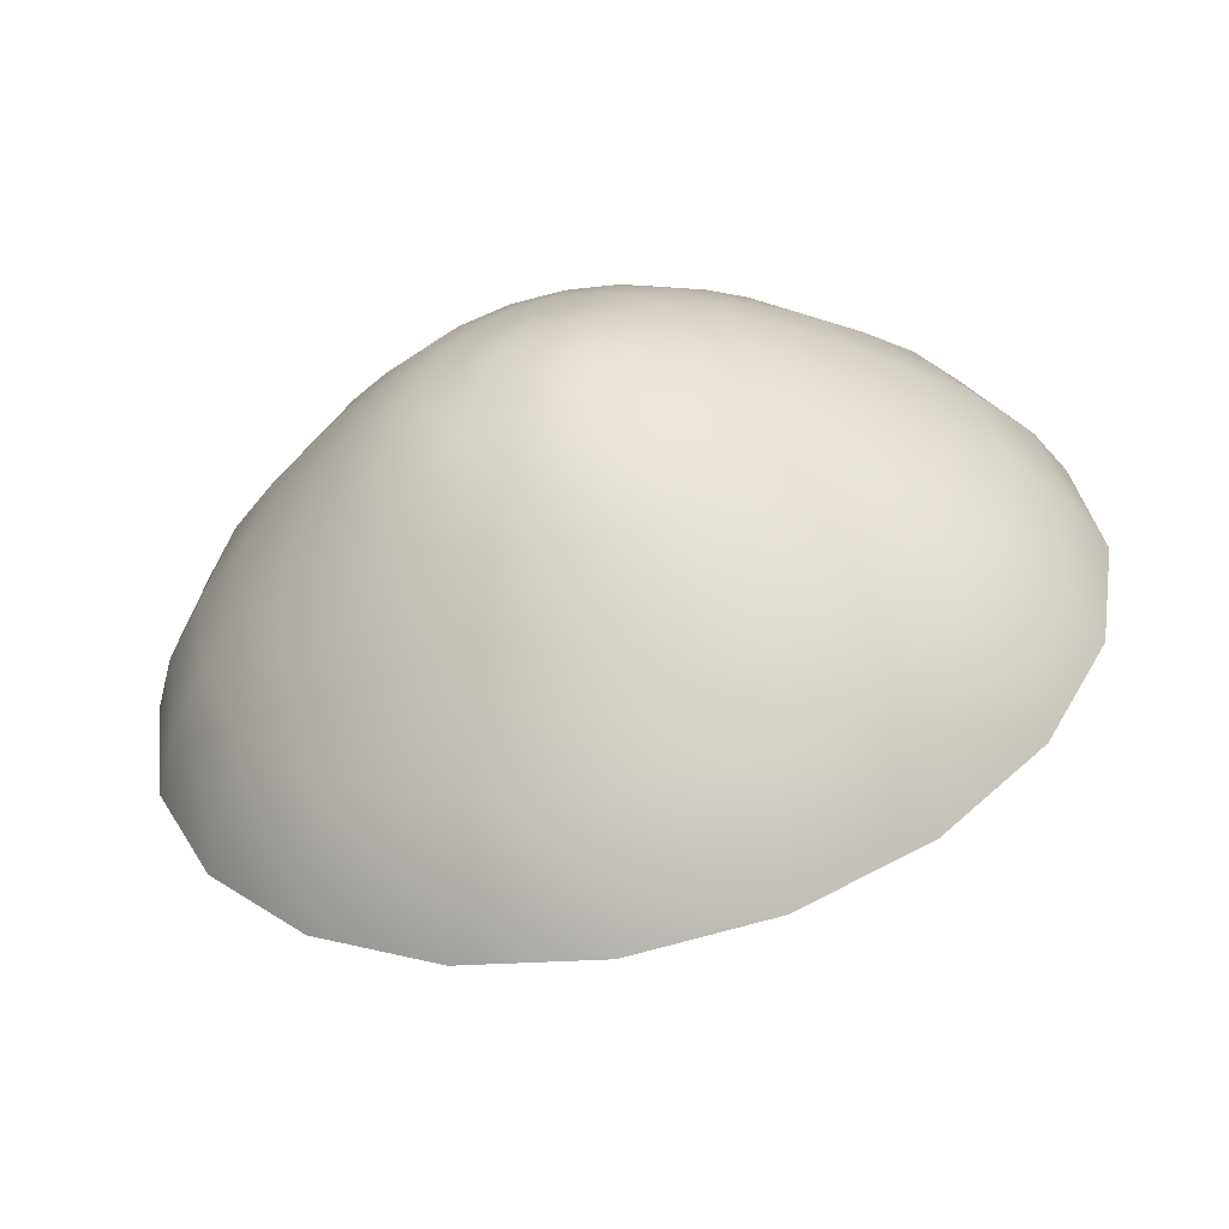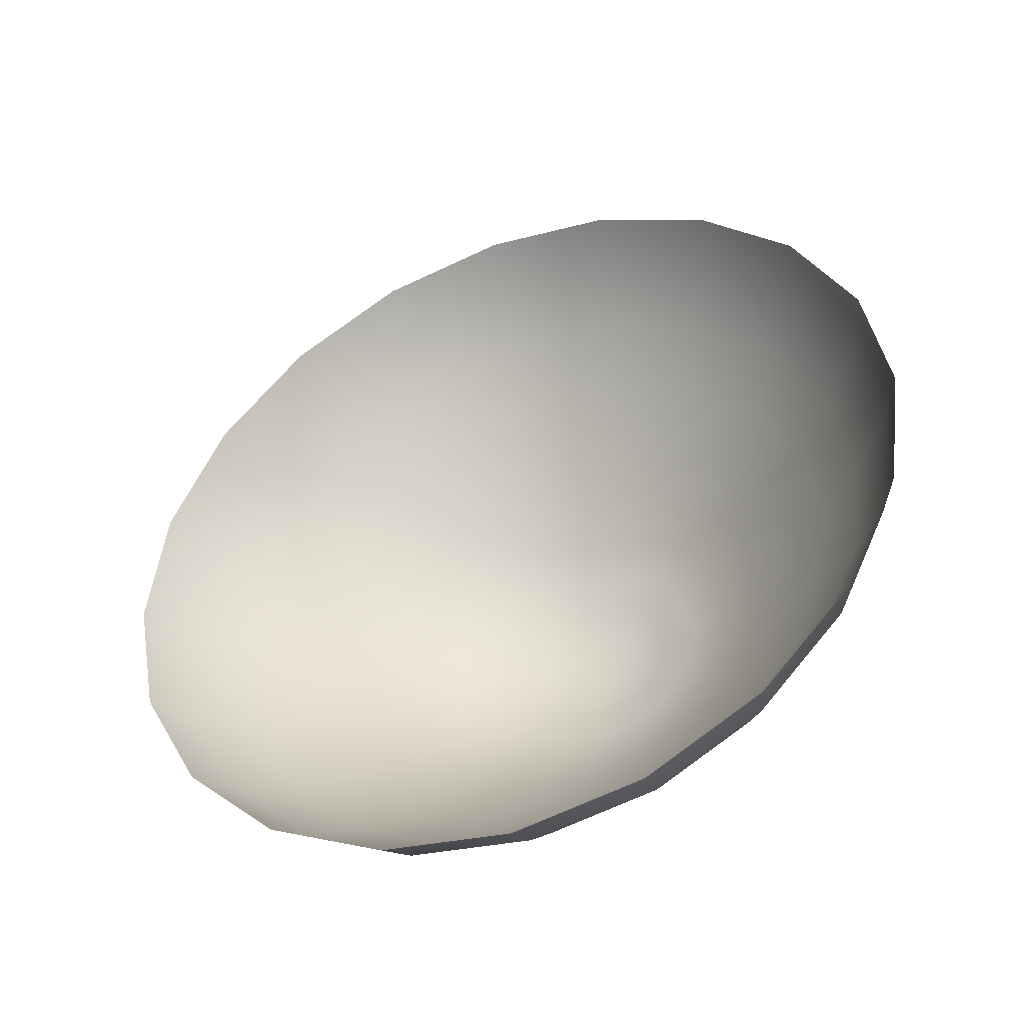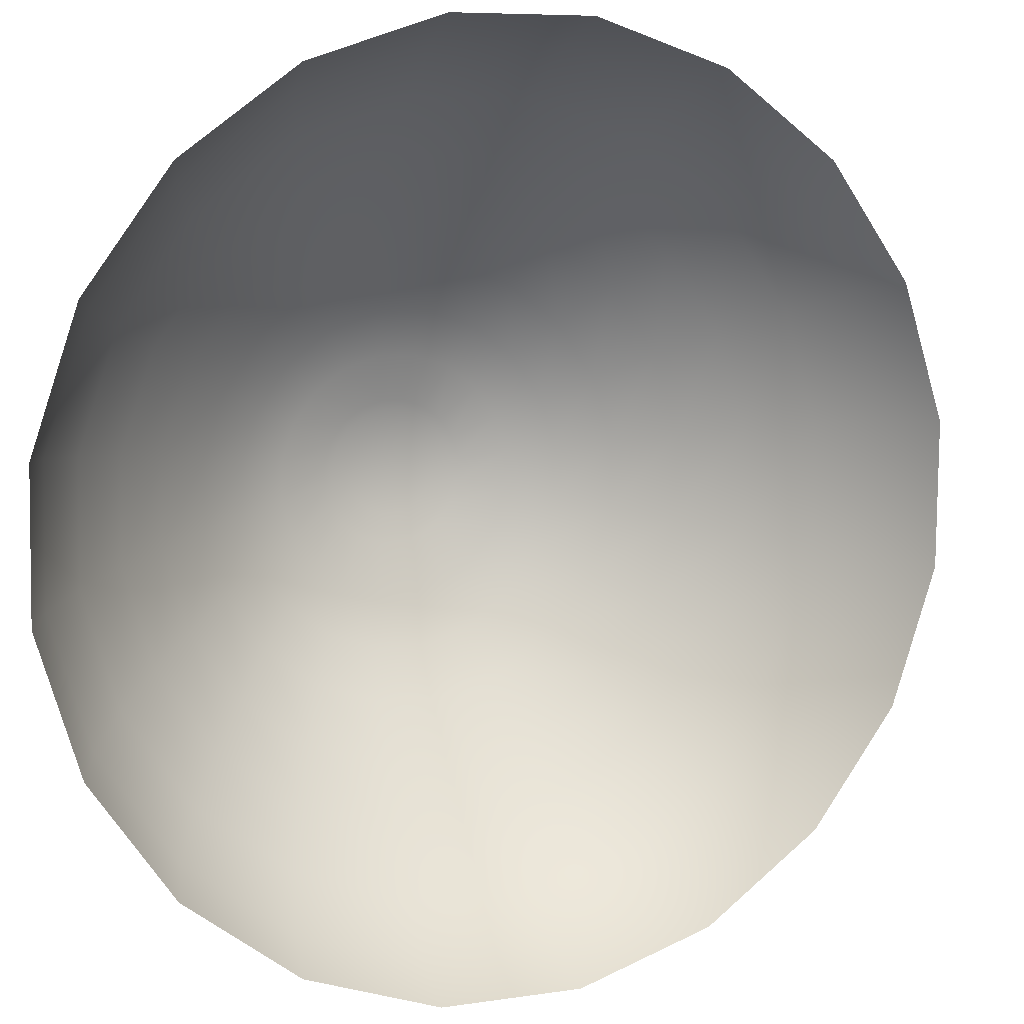
<metadata>
{"format":"obj","ext":"obj","renderer":"f3d","projection":"perspective","resolution":1024,"background":"white","views":[{"elev":-52.2,"azim":53.9,"up":"+Y"},{"elev":-46.8,"azim":-115.4,"up":"+Y"},{"elev":-46.4,"azim":-124.9,"up":"+Z"}]}
</metadata>
<code>
g Export_meshl_eye_mesh
v -0.001154 0.4192 0.2545
v -0.004816 0.3993 0.2714
v -0.01391 0.4016 0.267
v 0.007189 0.4158 0.2597
v 0.01522 0.4305 0.2392
v 0.02259 0.4264 0.2453
v 0.0336 0.4343 0.2225
v 0.03989 0.43 0.2296
v 0.05219 0.4302 0.2062
v 0.05738 0.4261 0.2142
v 0.06917 0.4187 0.1917
v 0.07336 0.4153 0.2006
v 0.08288 0.4009 0.1806
v 0.08627 0.3986 0.1902
v 0.09198 0.3785 0.1739
v 0.09483 0.3775 0.1839
v 0.08814 0.3942 0.2025
v 0.09575 0.3754 0.1969
v 0.07667 0.4091 0.2118
v 0.06246 0.4187 0.2239
v 0.05738 0.4261 0.2142
v 0.04691 0.4221 0.2375
v 0.03989 0.43 0.2296
v 0.03154 0.4189 0.2515
v 0.02259 0.4264 0.2453
v 0.01785 0.4095 0.2643
v 0.007189 0.4158 0.2597
v 0.007178 0.3948 0.2747
v -0.004816 0.3993 0.2714
v 0.000573 0.3762 0.2818
v -0.01225 0.3783 0.2794
v -0.001319 0.3555 0.2848
v -0.01437 0.355 0.2827
v 0.001687 0.3348 0.2834
v -0.01099 0.3317 0.2812
v 0.009297 0.316 0.2778
v -0.002431 0.3107 0.2749
v 0.02077 0.3011 0.2685
v 0.01047 0.2939 0.2644
v -0.01138 0.3075 0.2706
v 0.03497 0.2915 0.2564
v 0.002334 0.2897 0.2595
v 0.02645 0.2831 0.2508
v 0.05052 0.2881 0.2427
v 0.01932 0.2782 0.245
v 0.04395 0.2793 0.2354
v 0.04395 0.2793 0.2354
v 0.06589 0.2913 0.2288
v 0.03791 0.2741 0.2287
v 0.06124 0.2828 0.2198
v 0.07959 0.3007 0.216
v 0.05629 0.2779 0.2121
v 0.07665 0.2934 0.2054
v 0.09026 0.3154 0.2055
v 0.07266 0.2891 0.1967
v 0.08865 0.31 0.1936
v 0.09686 0.334 0.1985
v 0.08542 0.3067 0.1843
v 0.09608 0.3309 0.1857
v 0.09875 0.3547 0.1955
v 0.09331 0.329 0.1758
v 0.09821 0.3542 0.1823
v 0.09575 0.3754 0.1969
v 0.09558 0.3537 0.1722
v 0.09483 0.3775 0.1839
v 0.09198 0.3785 0.1739
v -0.01391 0.4016 0.267
v -0.004816 0.3993 0.2714
v -0.01225 0.3783 0.2794
v -0.02181 0.3794 0.2754
v -0.02181 0.3794 0.2754
v -0.01225 0.3783 0.2794
v -0.01437 0.355 0.2827
v -0.02407 0.3546 0.279
v -0.01099 0.3317 0.2812
v -0.02048 0.3299 0.2773
v -0.02048 0.3299 0.2773
v -0.01099 0.3317 0.2812
v -0.002431 0.3107 0.2749
v -0.01138 0.3075 0.2706
v 0.09575 0.3754 0.1969
v 0.09484 0.3729 0.2096
v 0.08832 0.389 0.2144
v 0.08814 0.3942 0.2025
v 0.0785 0.4017 0.2224
v 0.07667 0.4091 0.2118
v 0.06633 0.41 0.2327
v 0.06246 0.4187 0.2239
v 0.053 0.4129 0.2444
v 0.04691 0.4221 0.2375
v 0.03983 0.4102 0.2564
v 0.03154 0.4189 0.2515
v 0.0281 0.4021 0.2674
v 0.01785 0.4095 0.2643
v 0.01895 0.3895 0.2763
v 0.007178 0.3948 0.2747
v 0.01329 0.3735 0.2824
v 0.000573 0.3762 0.2818
v 0.01167 0.3558 0.2849
v -0.001319 0.3555 0.2848
v -0.001319 0.3555 0.2848
v 0.01167 0.3558 0.2849
v 0.01425 0.3381 0.2837
v 0.001687 0.3348 0.2834
v 0.001687 0.3348 0.2834
v 0.01425 0.3381 0.2837
v 0.02077 0.322 0.2789
v 0.009297 0.316 0.2778
v 0.0306 0.3093 0.2709
v 0.02077 0.3011 0.2685
v 0.04277 0.301 0.2606
v 0.03497 0.2915 0.2564
v 0.05609 0.2981 0.2489
v 0.05052 0.2881 0.2427
v 0.06926 0.3008 0.237
v 0.06589 0.2913 0.2288
v 0.081 0.3089 0.226
v 0.07959 0.3007 0.216
v 0.09014 0.3215 0.217
v 0.09026 0.3154 0.2055
v 0.0958 0.3375 0.211
v 0.09686 0.334 0.1985
v 0.09742 0.3552 0.2084
v 0.09875 0.3547 0.1955
v 0.09484 0.3729 0.2096
v 0.09575 0.3754 0.1969
v 0.09484 0.3729 0.2096
v 0.09339 0.3705 0.2212
v 0.08792 0.3839 0.2252
v 0.08832 0.389 0.2144
v 0.07968 0.3947 0.2319
v 0.0785 0.4017 0.2224
v 0.06946 0.4016 0.2406
v 0.06633 0.41 0.2327
v 0.05828 0.404 0.2504
v 0.053 0.4129 0.2444
v 0.04723 0.4017 0.2604
v 0.03983 0.4102 0.2564
v 0.03738 0.395 0.2697
v 0.0281 0.4021 0.2674
v 0.02971 0.3844 0.2772
v 0.01895 0.3895 0.2763
v 0.02496 0.371 0.2823
v 0.01329 0.3735 0.2824
v 0.0236 0.3561 0.2844
v 0.01167 0.3558 0.2849
v 0.02576 0.3412 0.2834
v 0.01425 0.3381 0.2837
v 0.03123 0.3278 0.2794
v 0.02077 0.322 0.2789
v 0.03948 0.3171 0.2727
v 0.0306 0.3093 0.2709
v 0.04969 0.3101 0.264
v 0.04277 0.301 0.2606
v 0.06087 0.3077 0.2542
v 0.05609 0.2981 0.2489
v 0.07193 0.31 0.2442
v 0.06926 0.3008 0.237
v 0.08177 0.3167 0.2349
v 0.081 0.3089 0.226
v 0.08945 0.3273 0.2274
v 0.09014 0.3215 0.217
v 0.0942 0.3407 0.2224
v 0.0958 0.3375 0.211
v 0.09556 0.3556 0.2202
v 0.09742 0.3552 0.2084
v 0.09339 0.3705 0.2212
v 0.09484 0.3729 0.2096
v 0.09339 0.3705 0.2212
v 0.09119 0.3679 0.2326
v 0.08682 0.3786 0.2359
v 0.08792 0.3839 0.2252
v 0.08023 0.3872 0.2412
v 0.07968 0.3947 0.2319
v 0.07208 0.3927 0.2481
v 0.06946 0.4016 0.2406
v 0.06315 0.3946 0.256
v 0.05828 0.404 0.2504
v 0.05432 0.3928 0.264
v 0.04723 0.4017 0.2604
v 0.04646 0.3874 0.2713
v 0.03738 0.395 0.2697
v 0.04033 0.379 0.2773
v 0.02971 0.3844 0.2772
v 0.03654 0.3683 0.2814
v 0.02496 0.371 0.2823
v 0.03546 0.3564 0.2831
v 0.0236 0.3561 0.2844
v 0.03718 0.3445 0.2823
v 0.02576 0.3412 0.2834
v 0.04155 0.3338 0.2791
v 0.03123 0.3278 0.2794
v 0.04814 0.3252 0.2737
v 0.03948 0.3171 0.2727
v 0.05629 0.3197 0.2668
v 0.04969 0.3101 0.264
v 0.06522 0.3177 0.259
v 0.06087 0.3077 0.2542
v 0.07405 0.3195 0.251
v 0.07193 0.31 0.2442
v 0.08191 0.3249 0.2436
v 0.08177 0.3167 0.2349
v 0.08804 0.3334 0.2376
v 0.08945 0.3273 0.2274
v 0.09183 0.3441 0.2336
v 0.0942 0.3407 0.2224
v 0.09291 0.356 0.2318
v 0.09556 0.3556 0.2202
v 0.09119 0.3679 0.2326
v 0.09339 0.3705 0.2212
v 0.09119 0.3679 0.2326
v 0.08524 0.3738 0.2448
v 0.08682 0.3786 0.2359
v 0.08861 0.3654 0.2423
v 0.08233 0.3691 0.2523
v 0.08478 0.3631 0.2505
v 0.07864 0.3739 0.2552
v 0.08015 0.3804 0.2489
v 0.07848 0.3641 0.2592
v 0.07994 0.3605 0.2581
v 0.07628 0.367 0.261
v 0.07864 0.3739 0.2552
v 0.07356 0.3688 0.2632
v 0.07407 0.3769 0.2591
v 0.07058 0.3695 0.2658
v 0.06908 0.378 0.2634
v 0.06764 0.3689 0.2685
v 0.06415 0.377 0.2679
v 0.06502 0.3671 0.2709
v 0.05976 0.374 0.2719
v 0.06297 0.3643 0.2729
v 0.05633 0.3693 0.2752
v 0.06171 0.3607 0.2742
v 0.0542 0.3633 0.2775
v 0.04934 0.374 0.2768
v 0.06134 0.3567 0.2748
v 0.04641 0.3658 0.2799
v 0.04033 0.379 0.2773
v 0.03654 0.3683 0.2814
v 0.05359 0.3567 0.2784
v 0.06192 0.3528 0.2745
v 0.04557 0.3566 0.2813
v 0.03546 0.3564 0.2831
v 0.05456 0.35 0.278
v 0.06338 0.3492 0.2735
v 0.0469 0.3474 0.2806
v 0.03718 0.3445 0.2823
v 0.05701 0.344 0.2762
v 0.06558 0.3463 0.2717
v 0.05028 0.3391 0.2782
v 0.04155 0.3338 0.2791
v 0.06069 0.3393 0.2733
v 0.0683 0.3445 0.2694
v 0.05536 0.3325 0.274
v 0.04814 0.3252 0.2737
v 0.06525 0.3362 0.2694
v 0.07128 0.3438 0.2668
v 0.06166 0.3282 0.2687
v 0.05629 0.3197 0.2668
v 0.07024 0.3351 0.2651
v 0.07422 0.3444 0.2642
v 0.06856 0.3267 0.2626
v 0.06522 0.3177 0.259
v 0.07517 0.3361 0.2607
v 0.07684 0.3462 0.2618
v 0.07538 0.3281 0.2564
v 0.07405 0.3195 0.251
v 0.07957 0.3391 0.2566
v 0.07889 0.3491 0.2598
v 0.08145 0.3323 0.2508
v 0.08191 0.3249 0.2436
v 0.083 0.3438 0.2532
v 0.08015 0.3526 0.2584
v 0.08618 0.3388 0.2461
v 0.08804 0.3334 0.2376
v 0.08514 0.3498 0.251
v 0.08052 0.3566 0.2579
v 0.08911 0.3471 0.243
v 0.09183 0.3441 0.2336
v 0.08575 0.3564 0.25
v 0.07994 0.3605 0.2581
v 0.08478 0.3631 0.2505
v 0.08995 0.3563 0.2417
v 0.09291 0.356 0.2318
v 0.08861 0.3654 0.2423
v 0.09119 0.3679 0.2326
v 0.08682 0.3786 0.2359
v 0.08524 0.3738 0.2448
v 0.08015 0.3804 0.2489
v 0.08023 0.3872 0.2412
v 0.07385 0.3846 0.2543
v 0.07208 0.3927 0.2481
v 0.07407 0.3769 0.2591
v 0.07864 0.3739 0.2552
v 0.07208 0.3927 0.2481
v 0.07385 0.3846 0.2543
v 0.06696 0.3861 0.2603
v 0.06315 0.3946 0.256
v 0.06014 0.3847 0.2665
v 0.05432 0.3928 0.264
v 0.05407 0.3806 0.2722
v 0.04646 0.3874 0.2713
v 0.04646 0.3874 0.2713
v 0.05407 0.3806 0.2722
v 0.04934 0.374 0.2768
v 0.04033 0.379 0.2773
v 0.07385 0.3846 0.2543
v 0.07407 0.3769 0.2591
v 0.06908 0.378 0.2634
v 0.06696 0.3861 0.2603
v 0.06415 0.377 0.2679
v 0.06014 0.3847 0.2665
v 0.05976 0.374 0.2719
v 0.05407 0.3806 0.2722
v 0.05633 0.3693 0.2752
v 0.04934 0.374 0.2768
v 0.08052 0.3566 0.2579
v 0.07906 0.3601 0.2593
v 0.07957 0.3566 0.2591
v 0.07718 0.3591 0.2622
v 0.07925 0.3531 0.2596
v 0.07753 0.3567 0.262
v 0.07213 0.3567 0.2677
v 0.07814 0.35 0.2608
v 0.07731 0.3543 0.2624
v 0.07213 0.3567 0.2677
v 0.07635 0.3475 0.2625
v 0.07654 0.3521 0.2632
v 0.07213 0.3567 0.2677
v 0.07405 0.346 0.2647
v 0.0753 0.3504 0.2644
v 0.07213 0.3567 0.2677
v 0.07147 0.3454 0.267
v 0.07371 0.3493 0.2659
v 0.07213 0.3567 0.2677
v 0.06886 0.346 0.2693
v 0.07193 0.3489 0.2675
v 0.07213 0.3567 0.2677
v 0.06647 0.3476 0.2714
v 0.07012 0.3493 0.2691
v 0.07213 0.3567 0.2677
v 0.06455 0.3501 0.2729
v 0.06192 0.3528 0.2745
v 0.06848 0.3504 0.2705
v 0.07213 0.3567 0.2677
v 0.06327 0.3533 0.2739
v 0.06134 0.3567 0.2748
v 0.06714 0.3522 0.2716
v 0.07213 0.3567 0.2677
v 0.06277 0.3567 0.2741
v 0.06171 0.3607 0.2742
v 0.06626 0.3543 0.2722
v 0.07213 0.3567 0.2677
v 0.06308 0.3602 0.2736
v 0.06591 0.3568 0.2724
v 0.07213 0.3567 0.2677
v 0.06419 0.3633 0.2724
v 0.06613 0.3592 0.2721
v 0.07213 0.3567 0.2677
v 0.06598 0.3658 0.2707
v 0.0669 0.3613 0.2712
v 0.07213 0.3567 0.2677
v 0.06828 0.3674 0.2685
v 0.06814 0.363 0.27
v 0.07213 0.3567 0.2677
v 0.07086 0.3679 0.2662
v 0.06973 0.3641 0.2685
v 0.07213 0.3567 0.2677
v 0.07347 0.3673 0.2639
v 0.07151 0.3645 0.2669
v 0.07213 0.3567 0.2677
v 0.07586 0.3657 0.2618
v 0.07332 0.3641 0.2653
v 0.07213 0.3567 0.2677
v 0.07778 0.3632 0.2603
v 0.07906 0.3601 0.2593
v 0.07497 0.363 0.2639
v 0.07213 0.3567 0.2677
v 0.0763 0.3612 0.2629
v 0.07213 0.3567 0.2677
v 0.07718 0.3591 0.2622
v 0.07213 0.3567 0.2677
g Export_meshl_eye_mesh_0
f 3 2 1
f 2 4 1
f 1 4 5
f 4 6 5
f 5 6 7
f 6 8 7
f 7 8 9
f 8 10 9
f 9 10 11
f 10 12 11
f 11 12 13
f 12 14 13
f 13 14 15
f 14 16 15
f 14 17 16
f 17 18 16
f 19 17 14
f 12 19 14
f 20 19 12
f 21 20 12
f 22 20 21
f 23 22 21
f 24 22 23
f 25 24 23
f 26 24 25
f 27 26 25
f 28 26 27
f 29 28 27
f 30 28 29
f 31 30 29
f 32 30 31
f 33 32 31
f 34 32 33
f 35 34 33
f 36 34 35
f 37 36 35
f 38 36 37
f 39 38 37
f 39 37 40
f 41 38 39
f 42 39 40
f 43 41 39
f 43 39 42
f 44 41 43
f 45 43 42
f 46 44 43
f 47 43 45
f 48 44 46
f 49 47 45
f 50 48 46
f 50 47 49
f 51 48 50
f 52 50 49
f 53 51 50
f 53 50 52
f 54 51 53
f 55 53 52
f 56 54 53
f 56 53 55
f 57 54 56
f 58 56 55
f 59 57 56
f 59 56 58
f 60 57 59
f 61 59 58
f 62 60 59
f 62 59 61
f 63 60 62
f 64 62 61
f 65 63 62
f 65 62 64
f 66 65 64
f 69 68 67
f 70 69 67
f 73 72 71
f 74 73 71
f 75 73 74
f 76 75 74
f 79 78 77
f 80 79 77
f 83 82 81
f 84 83 81
f 85 83 84
f 86 85 84
f 87 85 86
f 88 87 86
f 89 87 88
f 90 89 88
f 91 89 90
f 92 91 90
f 93 91 92
f 94 93 92
f 95 93 94
f 96 95 94
f 97 95 96
f 98 97 96
f 99 97 98
f 100 99 98
f 103 102 101
f 104 103 101
f 107 106 105
f 108 107 105
f 109 107 108
f 110 109 108
f 111 109 110
f 112 111 110
f 113 111 112
f 114 113 112
f 115 113 114
f 116 115 114
f 117 115 116
f 118 117 116
f 119 117 118
f 120 119 118
f 121 119 120
f 122 121 120
f 123 121 122
f 124 123 122
f 125 123 124
f 126 125 124
f 129 128 127
f 130 129 127
f 131 129 130
f 132 131 130
f 133 131 132
f 134 133 132
f 135 133 134
f 136 135 134
f 137 135 136
f 138 137 136
f 139 137 138
f 140 139 138
f 141 139 140
f 142 141 140
f 143 141 142
f 144 143 142
f 145 143 144
f 146 145 144
f 147 145 146
f 148 147 146
f 149 147 148
f 150 149 148
f 151 149 150
f 152 151 150
f 153 151 152
f 154 153 152
f 155 153 154
f 156 155 154
f 157 155 156
f 158 157 156
f 159 157 158
f 160 159 158
f 161 159 160
f 162 161 160
f 163 161 162
f 164 163 162
f 165 163 164
f 166 165 164
f 167 165 166
f 168 167 166
f 171 170 169
f 172 171 169
f 173 171 172
f 174 173 172
f 175 173 174
f 176 175 174
f 177 175 176
f 178 177 176
f 179 177 178
f 180 179 178
f 181 179 180
f 182 181 180
f 183 181 182
f 184 183 182
f 185 183 184
f 186 185 184
f 187 185 186
f 188 187 186
f 189 187 188
f 190 189 188
f 191 189 190
f 192 191 190
f 193 191 192
f 194 193 192
f 195 193 194
f 196 195 194
f 197 195 196
f 198 197 196
f 199 197 198
f 200 199 198
f 201 199 200
f 202 201 200
f 203 201 202
f 204 203 202
f 205 203 204
f 206 205 204
f 207 205 206
f 208 207 206
f 209 207 208
f 210 209 208
f 213 212 211
f 212 214 211
f 212 215 214
f 215 216 214
f 217 215 212
f 218 217 212
f 215 219 216
f 219 220 216
f 221 219 215
f 222 221 215
f 223 221 222
f 224 223 222
f 225 223 224
f 226 225 224
f 227 225 226
f 228 227 226
f 229 227 228
f 230 229 228
f 231 229 230
f 232 231 230
f 233 231 232
f 234 233 232
f 234 232 235
f 236 233 234
f 237 234 235
f 237 235 238
f 239 237 238
f 240 236 234
f 240 234 237
f 241 236 240
f 242 237 239
f 242 240 237
f 243 242 239
f 244 241 240
f 244 240 242
f 245 241 244
f 246 242 243
f 246 244 242
f 247 246 243
f 248 245 244
f 248 244 246
f 249 245 248
f 250 246 247
f 250 248 246
f 251 250 247
f 252 249 248
f 252 248 250
f 253 249 252
f 254 250 251
f 254 252 250
f 255 254 251
f 256 253 252
f 256 252 254
f 257 253 256
f 258 254 255
f 258 256 254
f 259 258 255
f 260 257 256
f 260 256 258
f 261 257 260
f 262 258 259
f 262 260 258
f 263 262 259
f 264 261 260
f 264 260 262
f 265 261 264
f 266 262 263
f 266 264 262
f 267 266 263
f 268 265 264
f 268 264 266
f 269 265 268
f 270 266 267
f 270 268 266
f 271 270 267
f 272 269 268
f 272 268 270
f 273 269 272
f 274 270 271
f 274 272 270
f 275 274 271
f 276 273 272
f 276 272 274
f 277 273 276
f 278 274 275
f 278 276 274
f 279 278 275
f 280 277 276
f 280 276 278
f 281 277 280
f 282 281 280
f 283 278 279
f 283 280 278
f 282 280 283
f 284 283 279
f 285 282 283
f 285 283 284
f 286 285 284
f 289 288 287
f 290 289 287
f 291 289 290
f 292 291 290
f 291 293 289
f 293 294 289
f 297 296 295
f 298 297 295
f 299 297 298
f 300 299 298
f 301 299 300
f 302 301 300
f 305 304 303
f 306 305 303
f 309 308 307
f 310 309 307
f 311 309 310
f 312 311 310
f 313 311 312
f 314 313 312
f 315 313 314
f 316 315 314
g Export_meshl_eye_mesh_1
f 281 318 317
f 318 319 317
f 317 319 273
f 318 320 319
f 319 321 273
f 273 321 269
f 320 322 319
f 319 322 321
f 320 323 322
f 321 324 269
f 269 324 265
f 322 325 321
f 321 325 324
f 322 326 325
f 324 327 265
f 265 327 261
f 325 328 324
f 324 328 327
f 325 329 328
f 327 330 261
f 261 330 257
f 328 331 327
f 327 331 330
f 328 332 331
f 330 333 257
f 257 333 253
f 331 334 330
f 330 334 333
f 331 335 334
f 333 336 253
f 253 336 249
f 334 337 333
f 333 337 336
f 334 338 337
f 336 339 249
f 249 339 245
f 337 340 336
f 336 340 339
f 337 341 340
f 339 342 245
f 245 342 343
f 340 344 339
f 339 344 342
f 340 345 344
f 342 346 343
f 343 346 347
f 344 348 342
f 342 348 346
f 344 349 348
f 346 350 347
f 347 350 351
f 348 352 346
f 346 352 350
f 348 353 352
f 350 354 351
f 351 354 231
f 352 355 350
f 350 355 354
f 352 356 355
f 354 357 231
f 231 357 229
f 355 358 354
f 354 358 357
f 355 359 358
f 357 360 229
f 229 360 227
f 358 361 357
f 357 361 360
f 358 362 361
f 360 363 227
f 227 363 225
f 361 364 360
f 360 364 363
f 361 365 364
f 363 366 225
f 225 366 223
f 364 367 363
f 363 367 366
f 364 368 367
f 366 369 223
f 223 369 221
f 367 370 366
f 366 370 369
f 367 371 370
f 369 372 221
f 221 372 219
f 370 373 369
f 369 373 372
f 370 374 373
f 372 375 219
f 219 375 220
f 375 376 220
f 373 377 372
f 372 377 375
f 373 378 377
f 375 379 376
f 377 379 375
f 377 380 379
f 379 381 376
f 379 382 381

</code>
